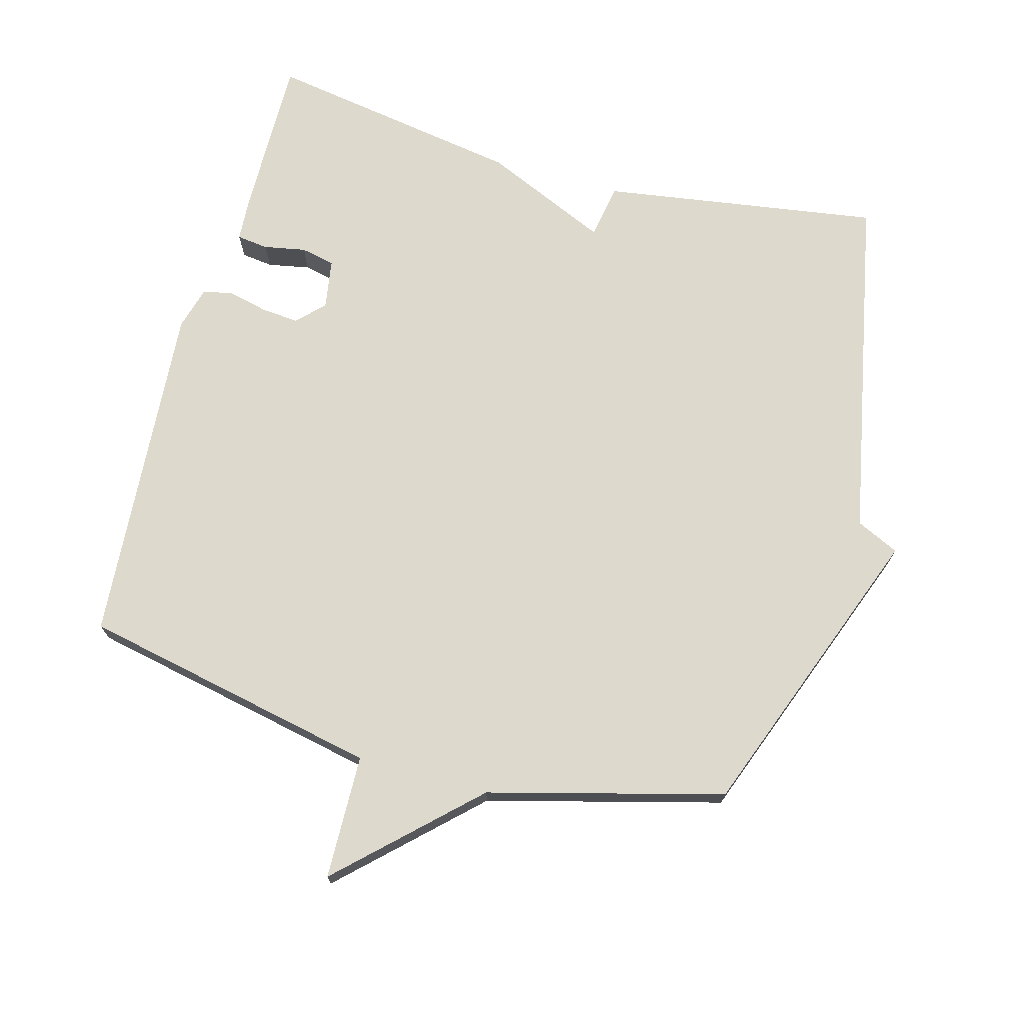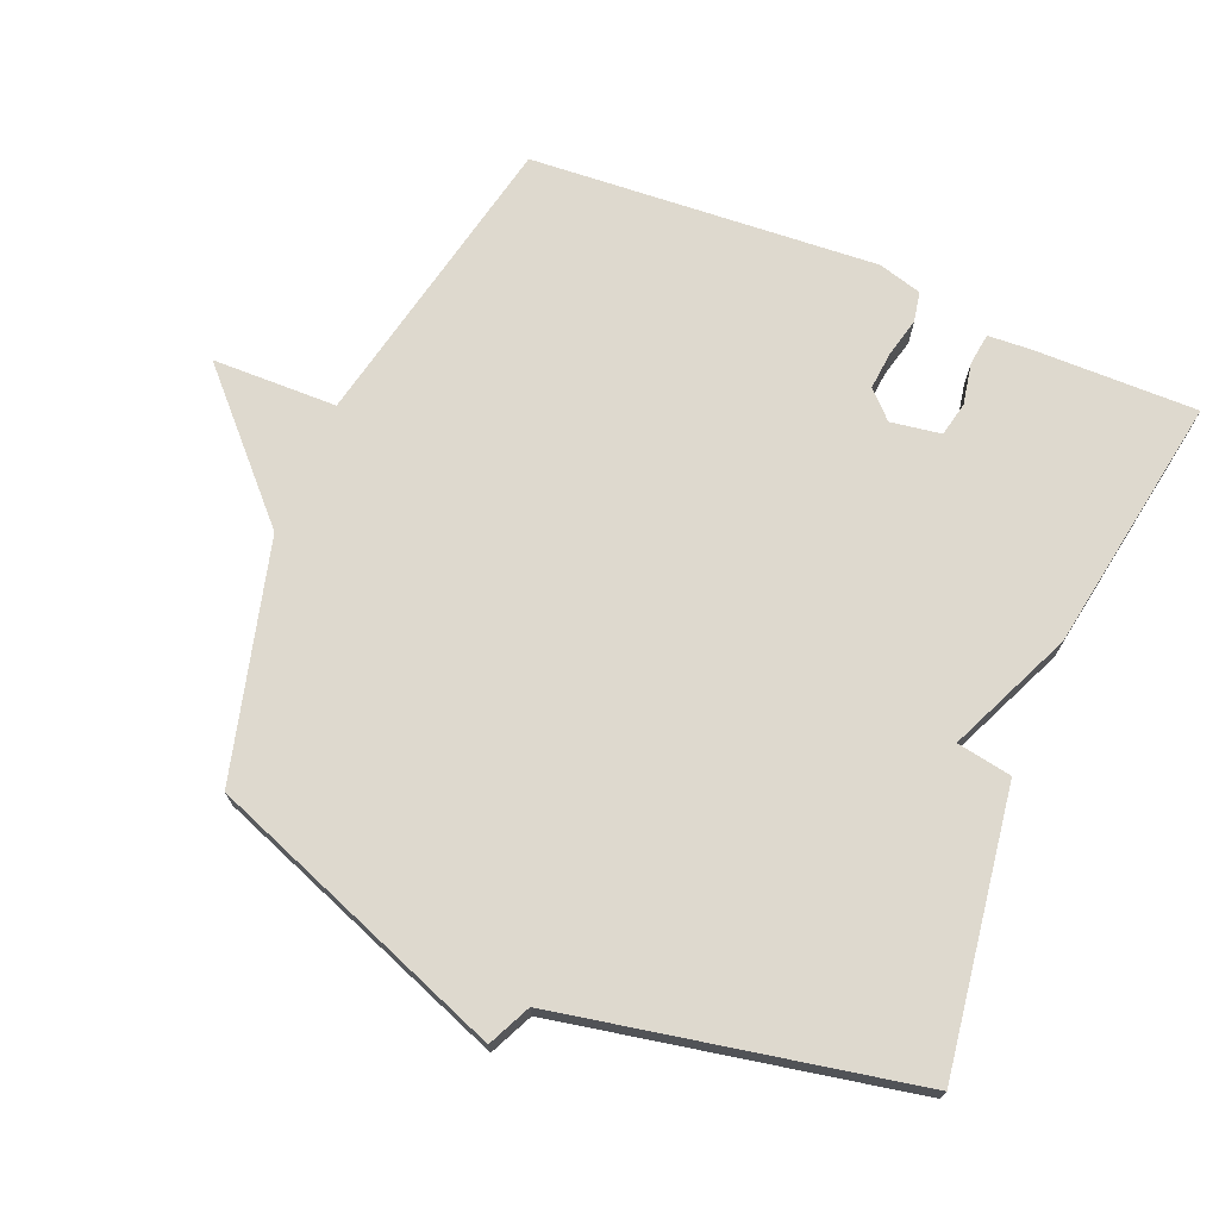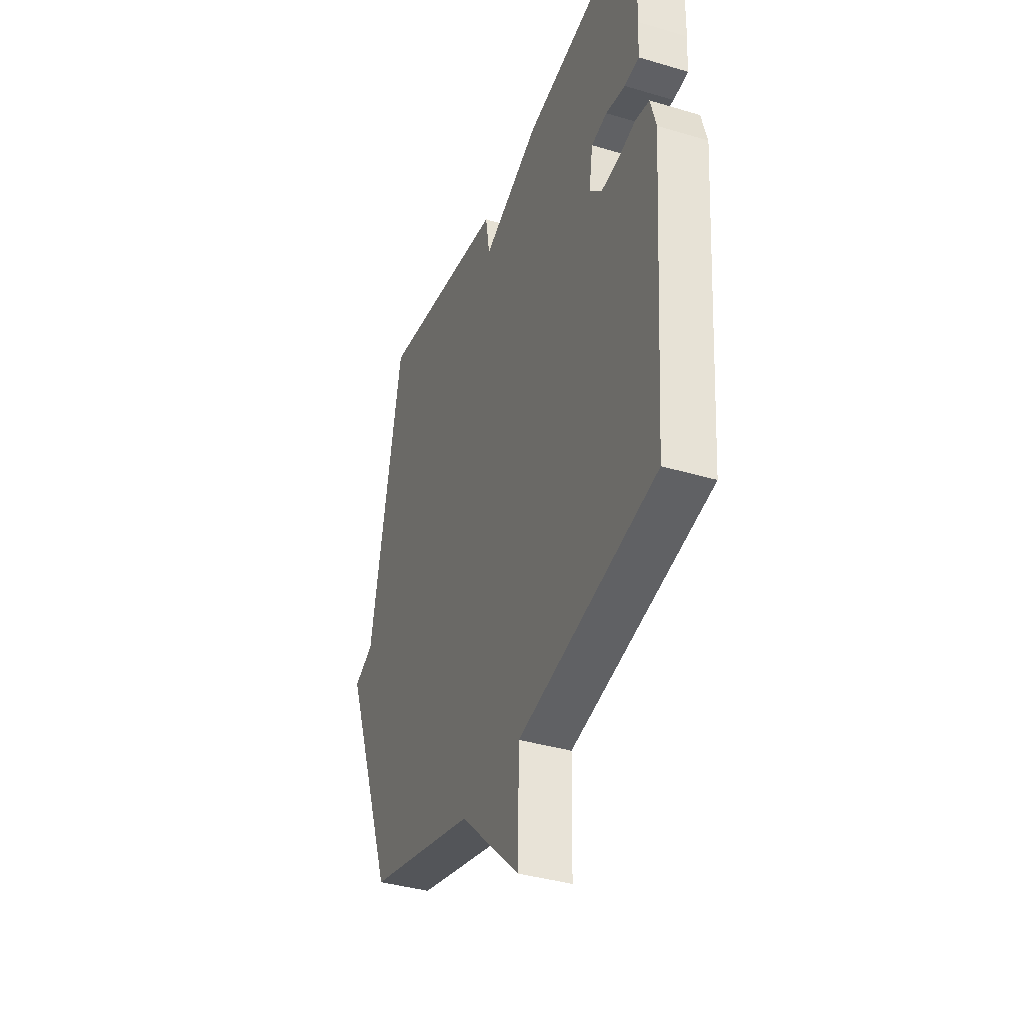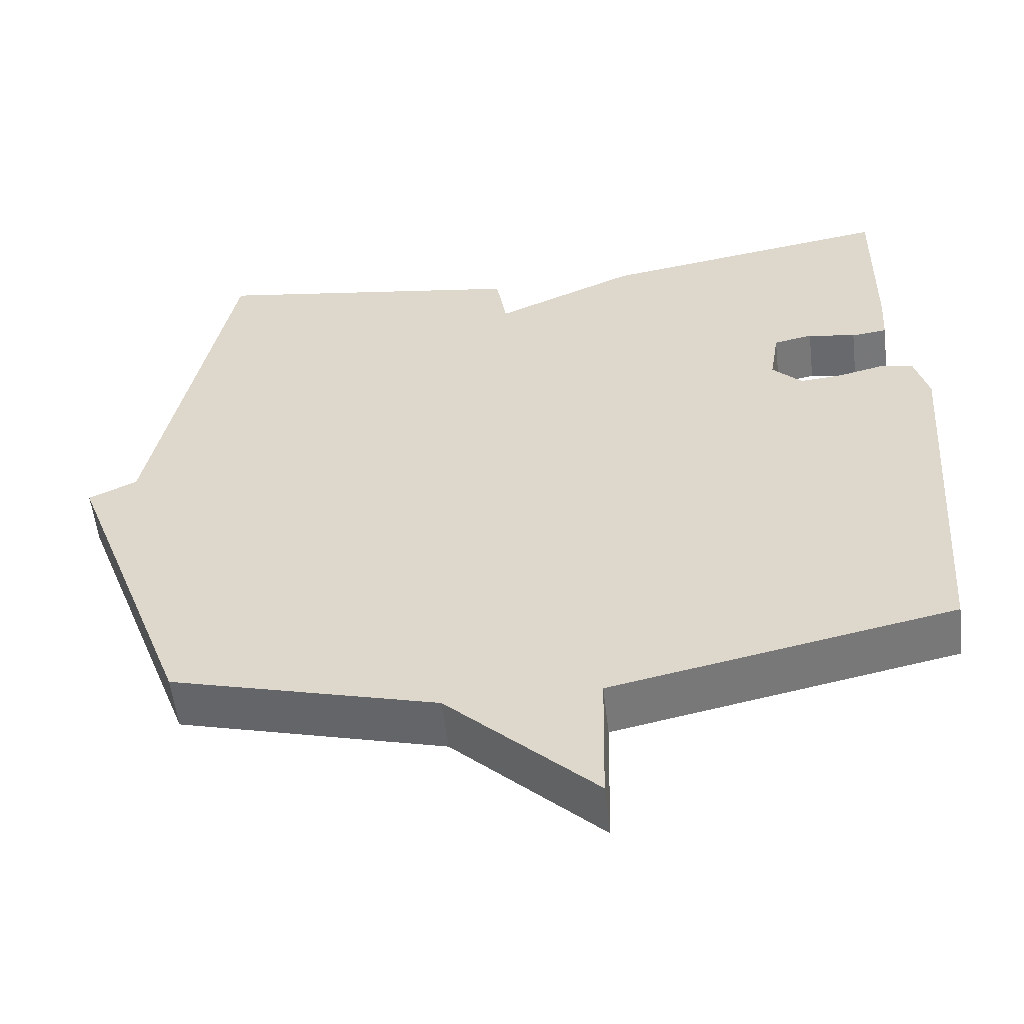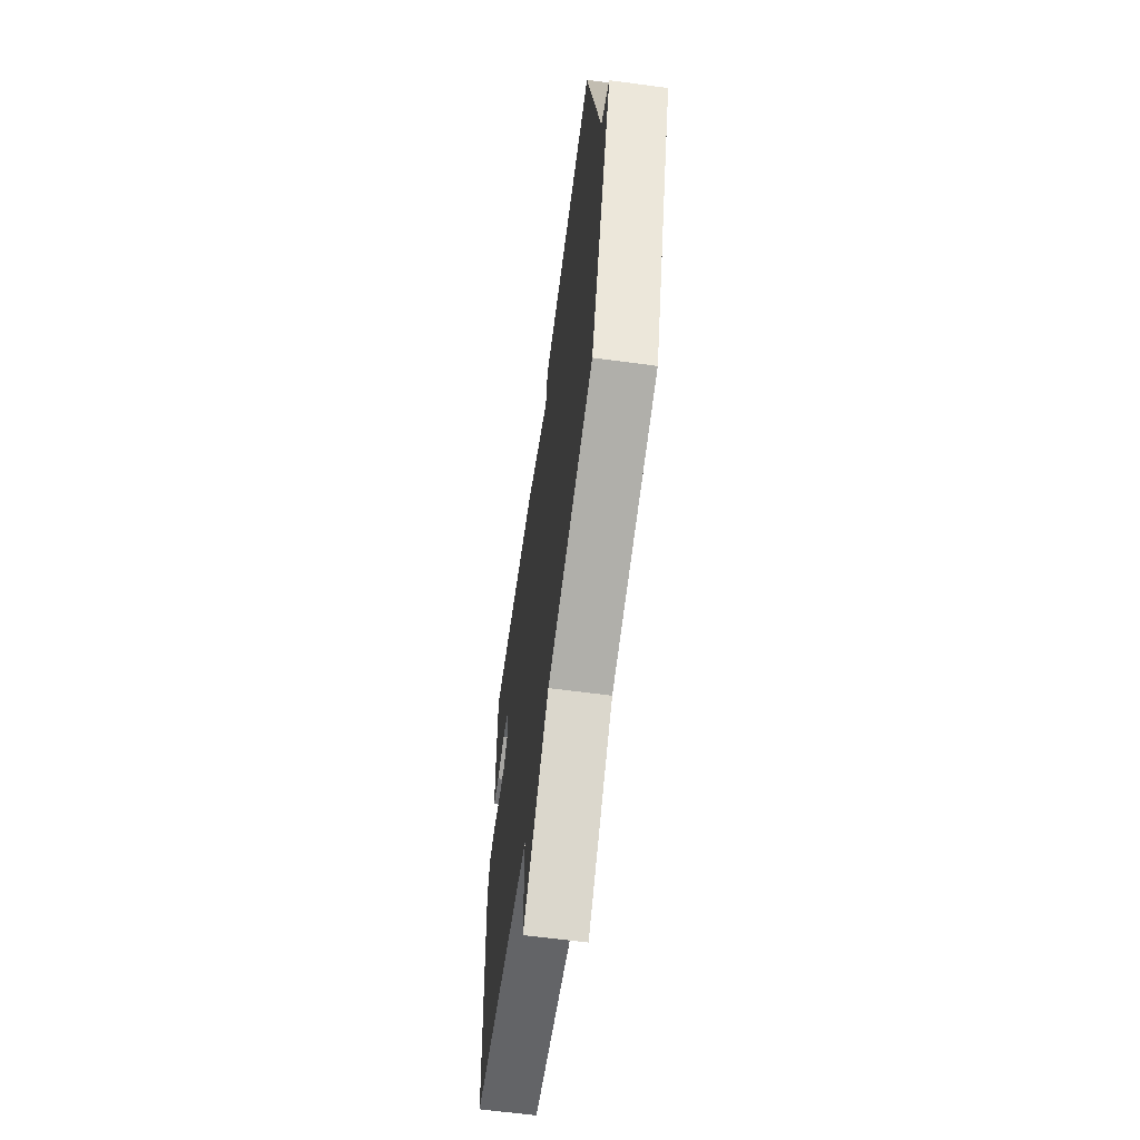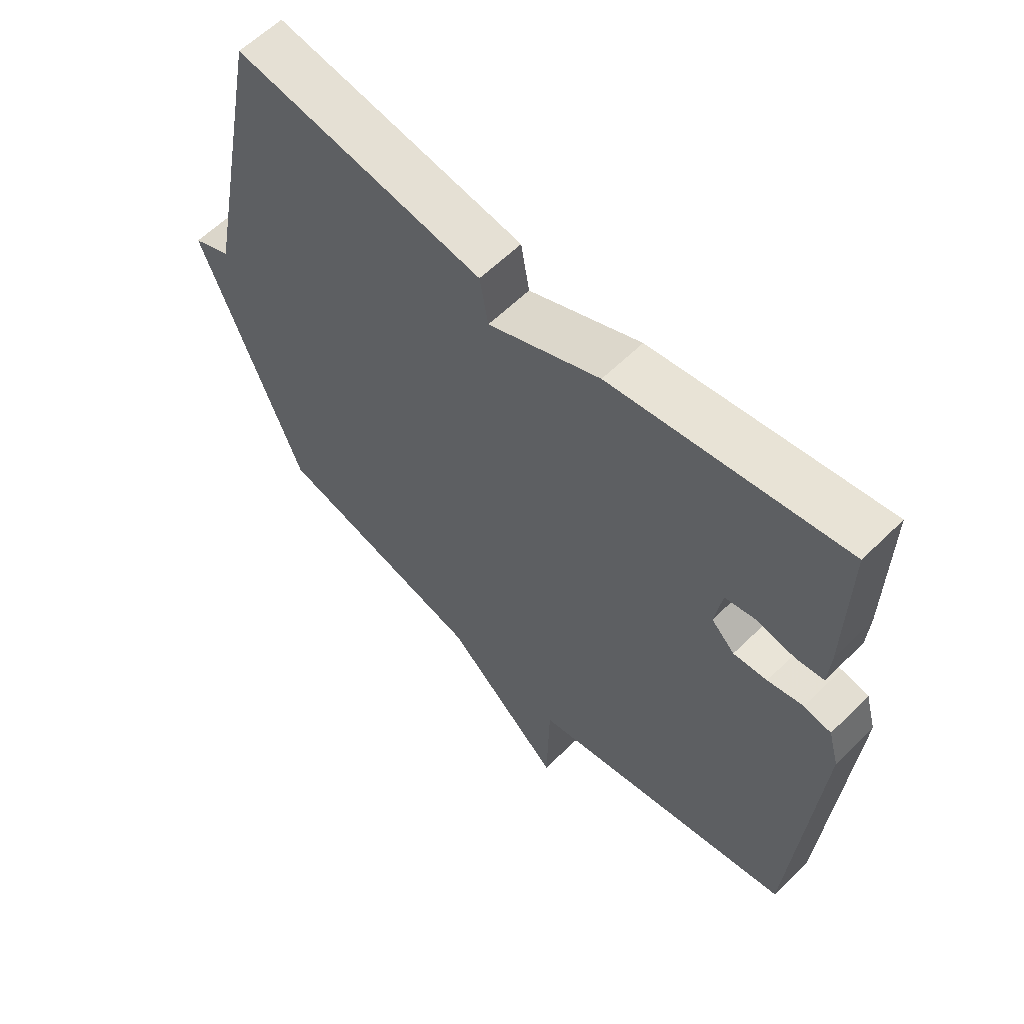
<metadata>
{"format":"obj","ext":"obj","renderer":"f3d","projection":"perspective","resolution":1024,"background":"white","views":[{"elev":72.0,"azim":-164.7,"up":"+Y"},{"elev":71.5,"azim":-67.3,"up":"+Y"},{"elev":-38.2,"azim":69.3,"up":"+Z"},{"elev":-55.7,"azim":6.6,"up":"+Z"},{"elev":-63.0,"azim":-97.7,"up":"+Z"},{"elev":60.3,"azim":44.9,"up":"+Z"}]}
</metadata>
<code>
v -0.5 0.07 -0.5
v -0.604 0.07 -0.223
v -0.668 0.07 -0.053
v -0.604 0.07 -0.023
v -0.5 0.07 0.5
v -0.085 0.07 0.437
v -0.071 0.07 0.355
v 0.115 0.07 0.437
v 0.5 0.07 0.5
v 0.497 0.07 0.257
v 0.493 0.07 0.192
v 0.446 0.07 0.186
v 0.383 0.07 0.198
v 0.332 0.07 0.187
v 0.32 0.07 0.112
v 0.359 0.07 0.073
v 0.415 0.07 0.078
v 0.474 0.07 0.092
v 0.519 0.07 0.083
v 0.537 0.07 0.018
v 0.5 0.07 -0.5
v 0.051 0.07 -0.593
v 0.047 0.07 -0.779
v -0.149 0.07 -0.593
v -0.5 0 -0.5
v -0.604 0 -0.223
v -0.668 0 -0.053
v -0.604 0 -0.023
v -0.5 0 0.5
v -0.085 0 0.437
v -0.071 0 0.355
v 0.115 0 0.437
v 0.5 0 0.5
v 0.497 0 0.257
v 0.493 0 0.192
v 0.446 0 0.186
v 0.383 0 0.198
v 0.332 0 0.187
v 0.32 0 0.112
v 0.359 0 0.073
v 0.415 0 0.078
v 0.474 0 0.092
v 0.519 0 0.083
v 0.537 0 0.018
v 0.5 0 -0.5
v 0.051 0 -0.593
v 0.047 0 -0.779
v -0.149 0 -0.593
f 22 23 24
f 24 1 2
f 22 24 2
f 21 22 2
f 20 21 2
f 19 20 2
f 18 19 2
f 17 18 2
f 2 3 4
f 17 2 4
f 16 17 4
f 15 16 4 5
f 14 15 5
f 13 14 5
f 11 12 13
f 10 11 13
f 9 10 13
f 8 9 13
f 7 8 13
f 7 13 5
f 5 6 7
f 48 47 46
f 26 25 48
f 26 48 46
f 26 46 45
f 26 45 44
f 26 44 43
f 26 43 42
f 26 42 41
f 28 27 26
f 28 26 41
f 28 41 40
f 29 28 40 39
f 29 39 38
f 29 38 37
f 37 36 35
f 37 35 34
f 37 34 33
f 37 33 32
f 37 32 31
f 29 37 31
f 31 30 29
f 1 25 26 2
f 2 26 27 3
f 3 27 28 4
f 4 28 29 5
f 5 29 30 6
f 6 30 31 7
f 7 31 32 8
f 8 32 33 9
f 9 33 34 10
f 10 34 35 11
f 11 35 36 12
f 12 36 37 13
f 13 37 38 14
f 14 38 39 15
f 15 39 40 16
f 16 40 41 17
f 17 41 42 18
f 18 42 43 19
f 19 43 44 20
f 20 44 45 21
f 21 45 46 22
f 22 46 47 23
f 23 47 48 24
f 24 48 25 1

</code>
